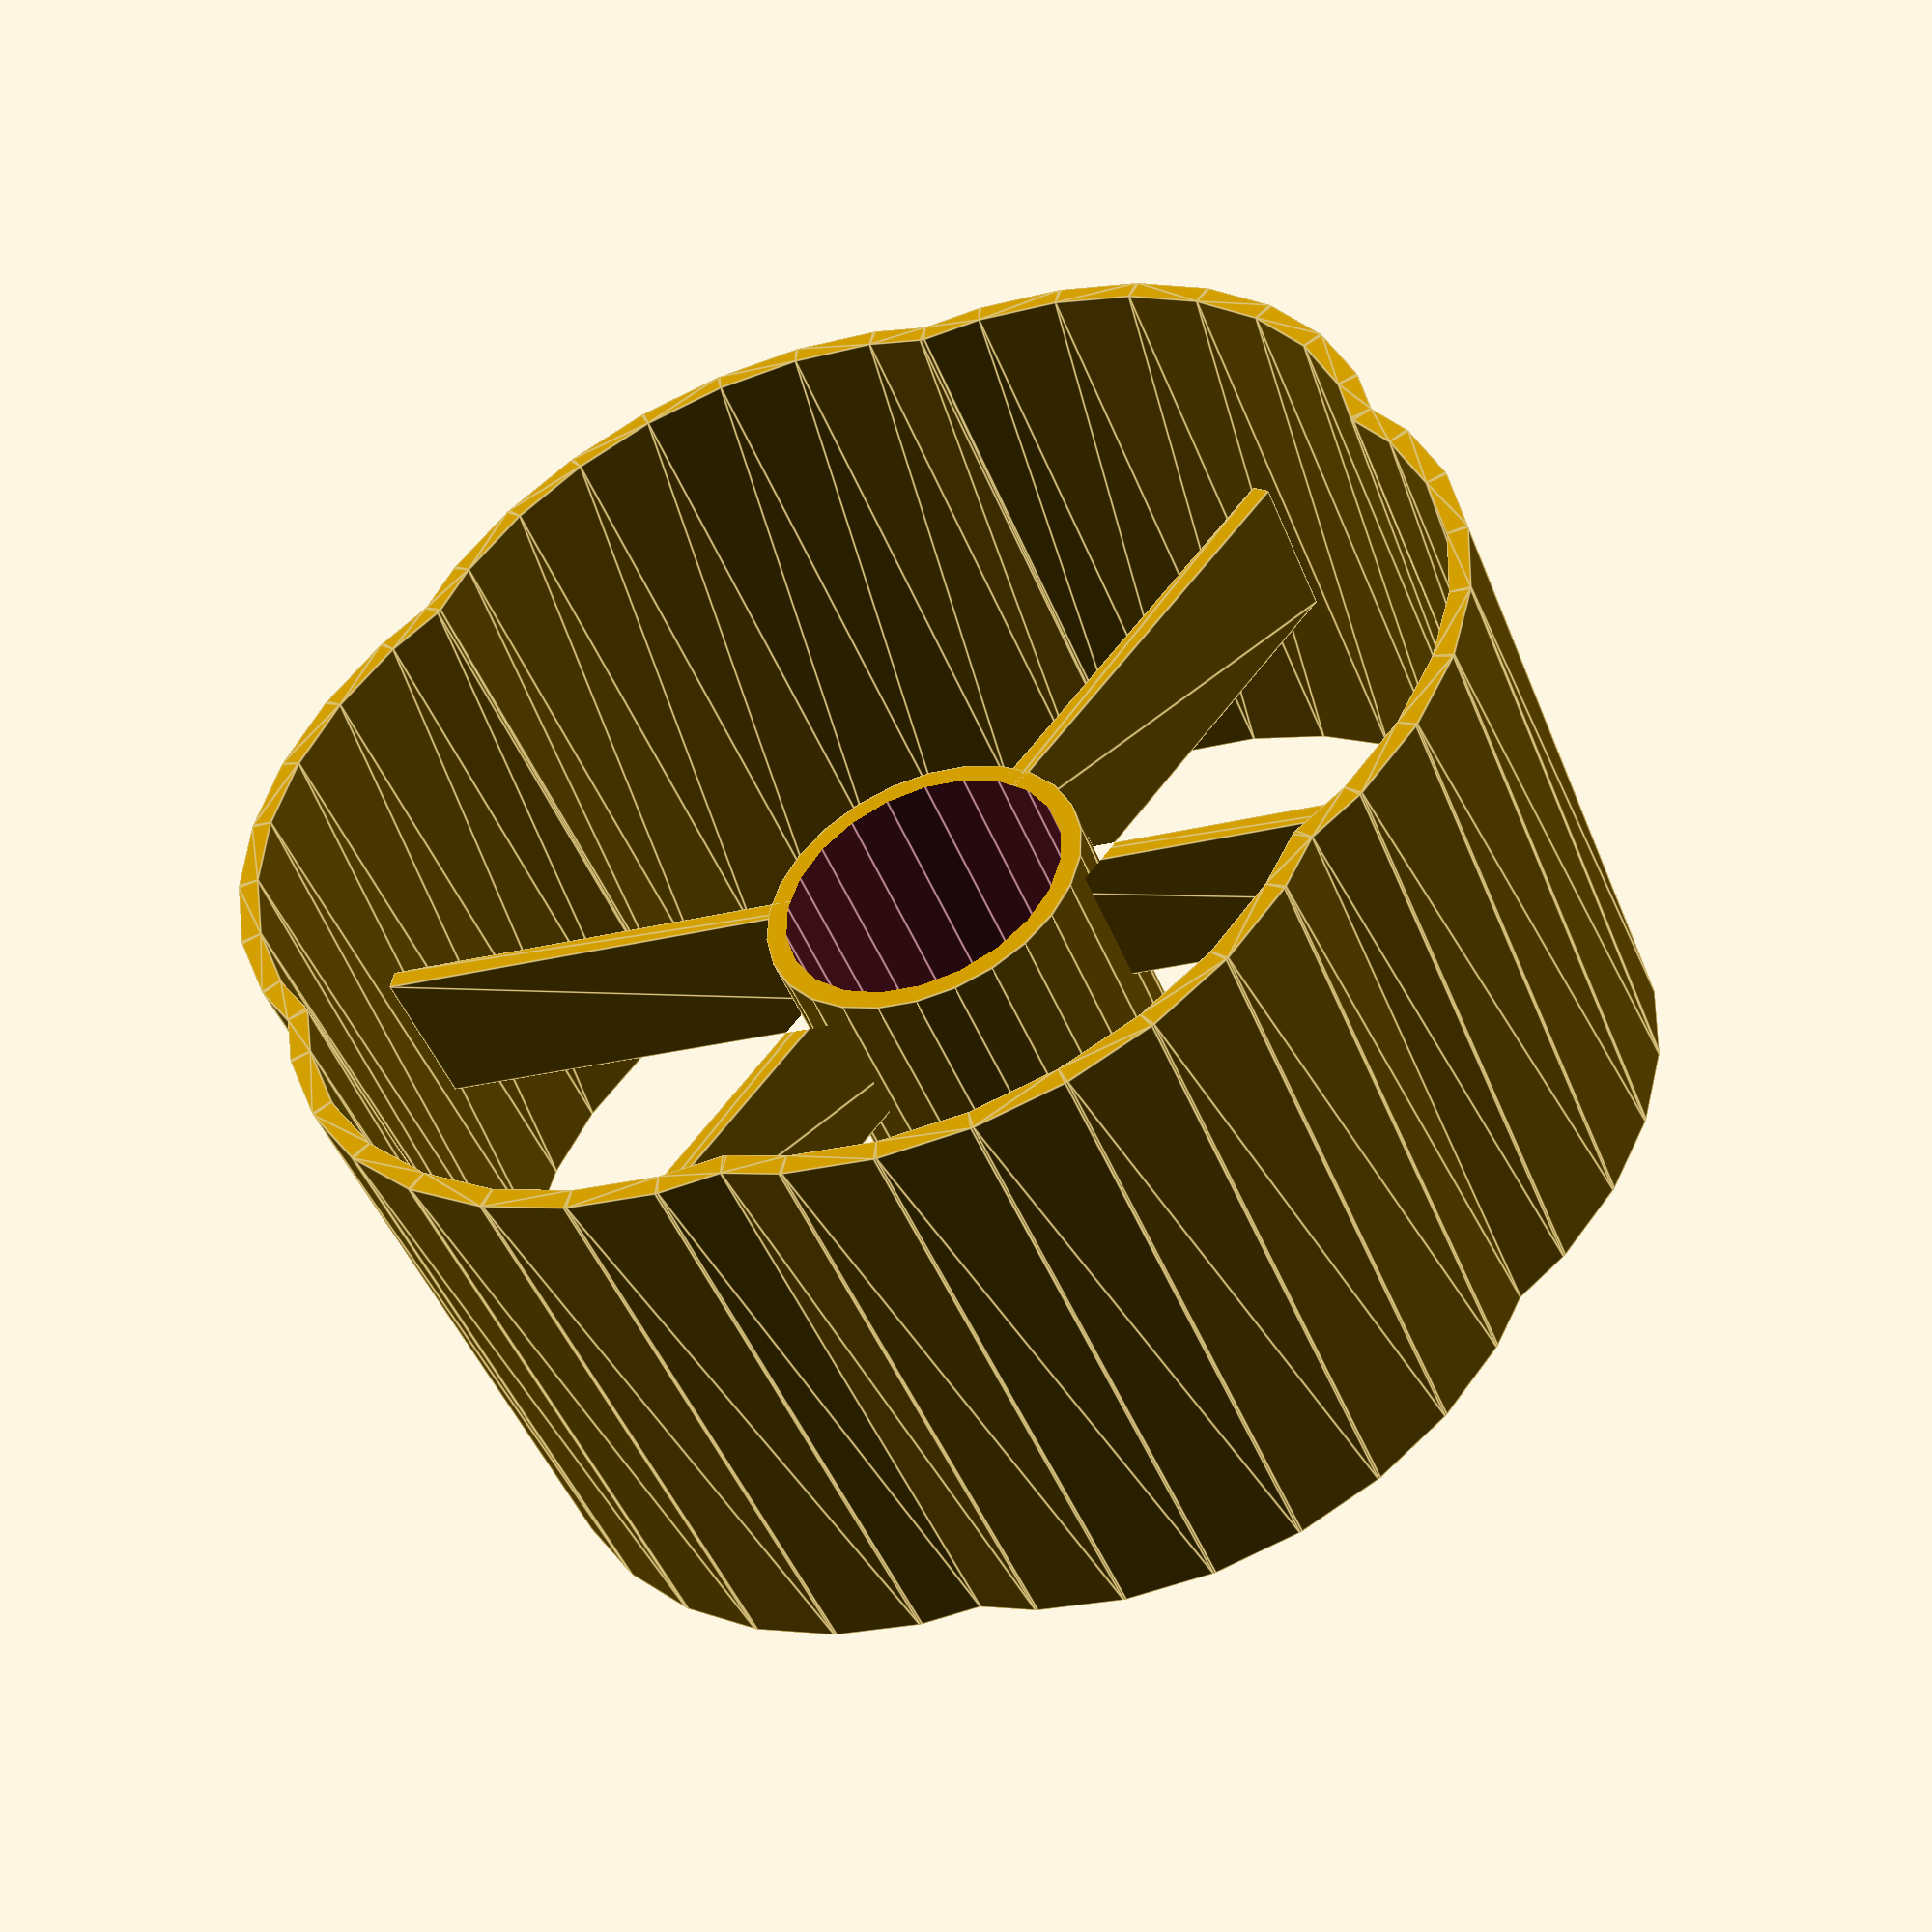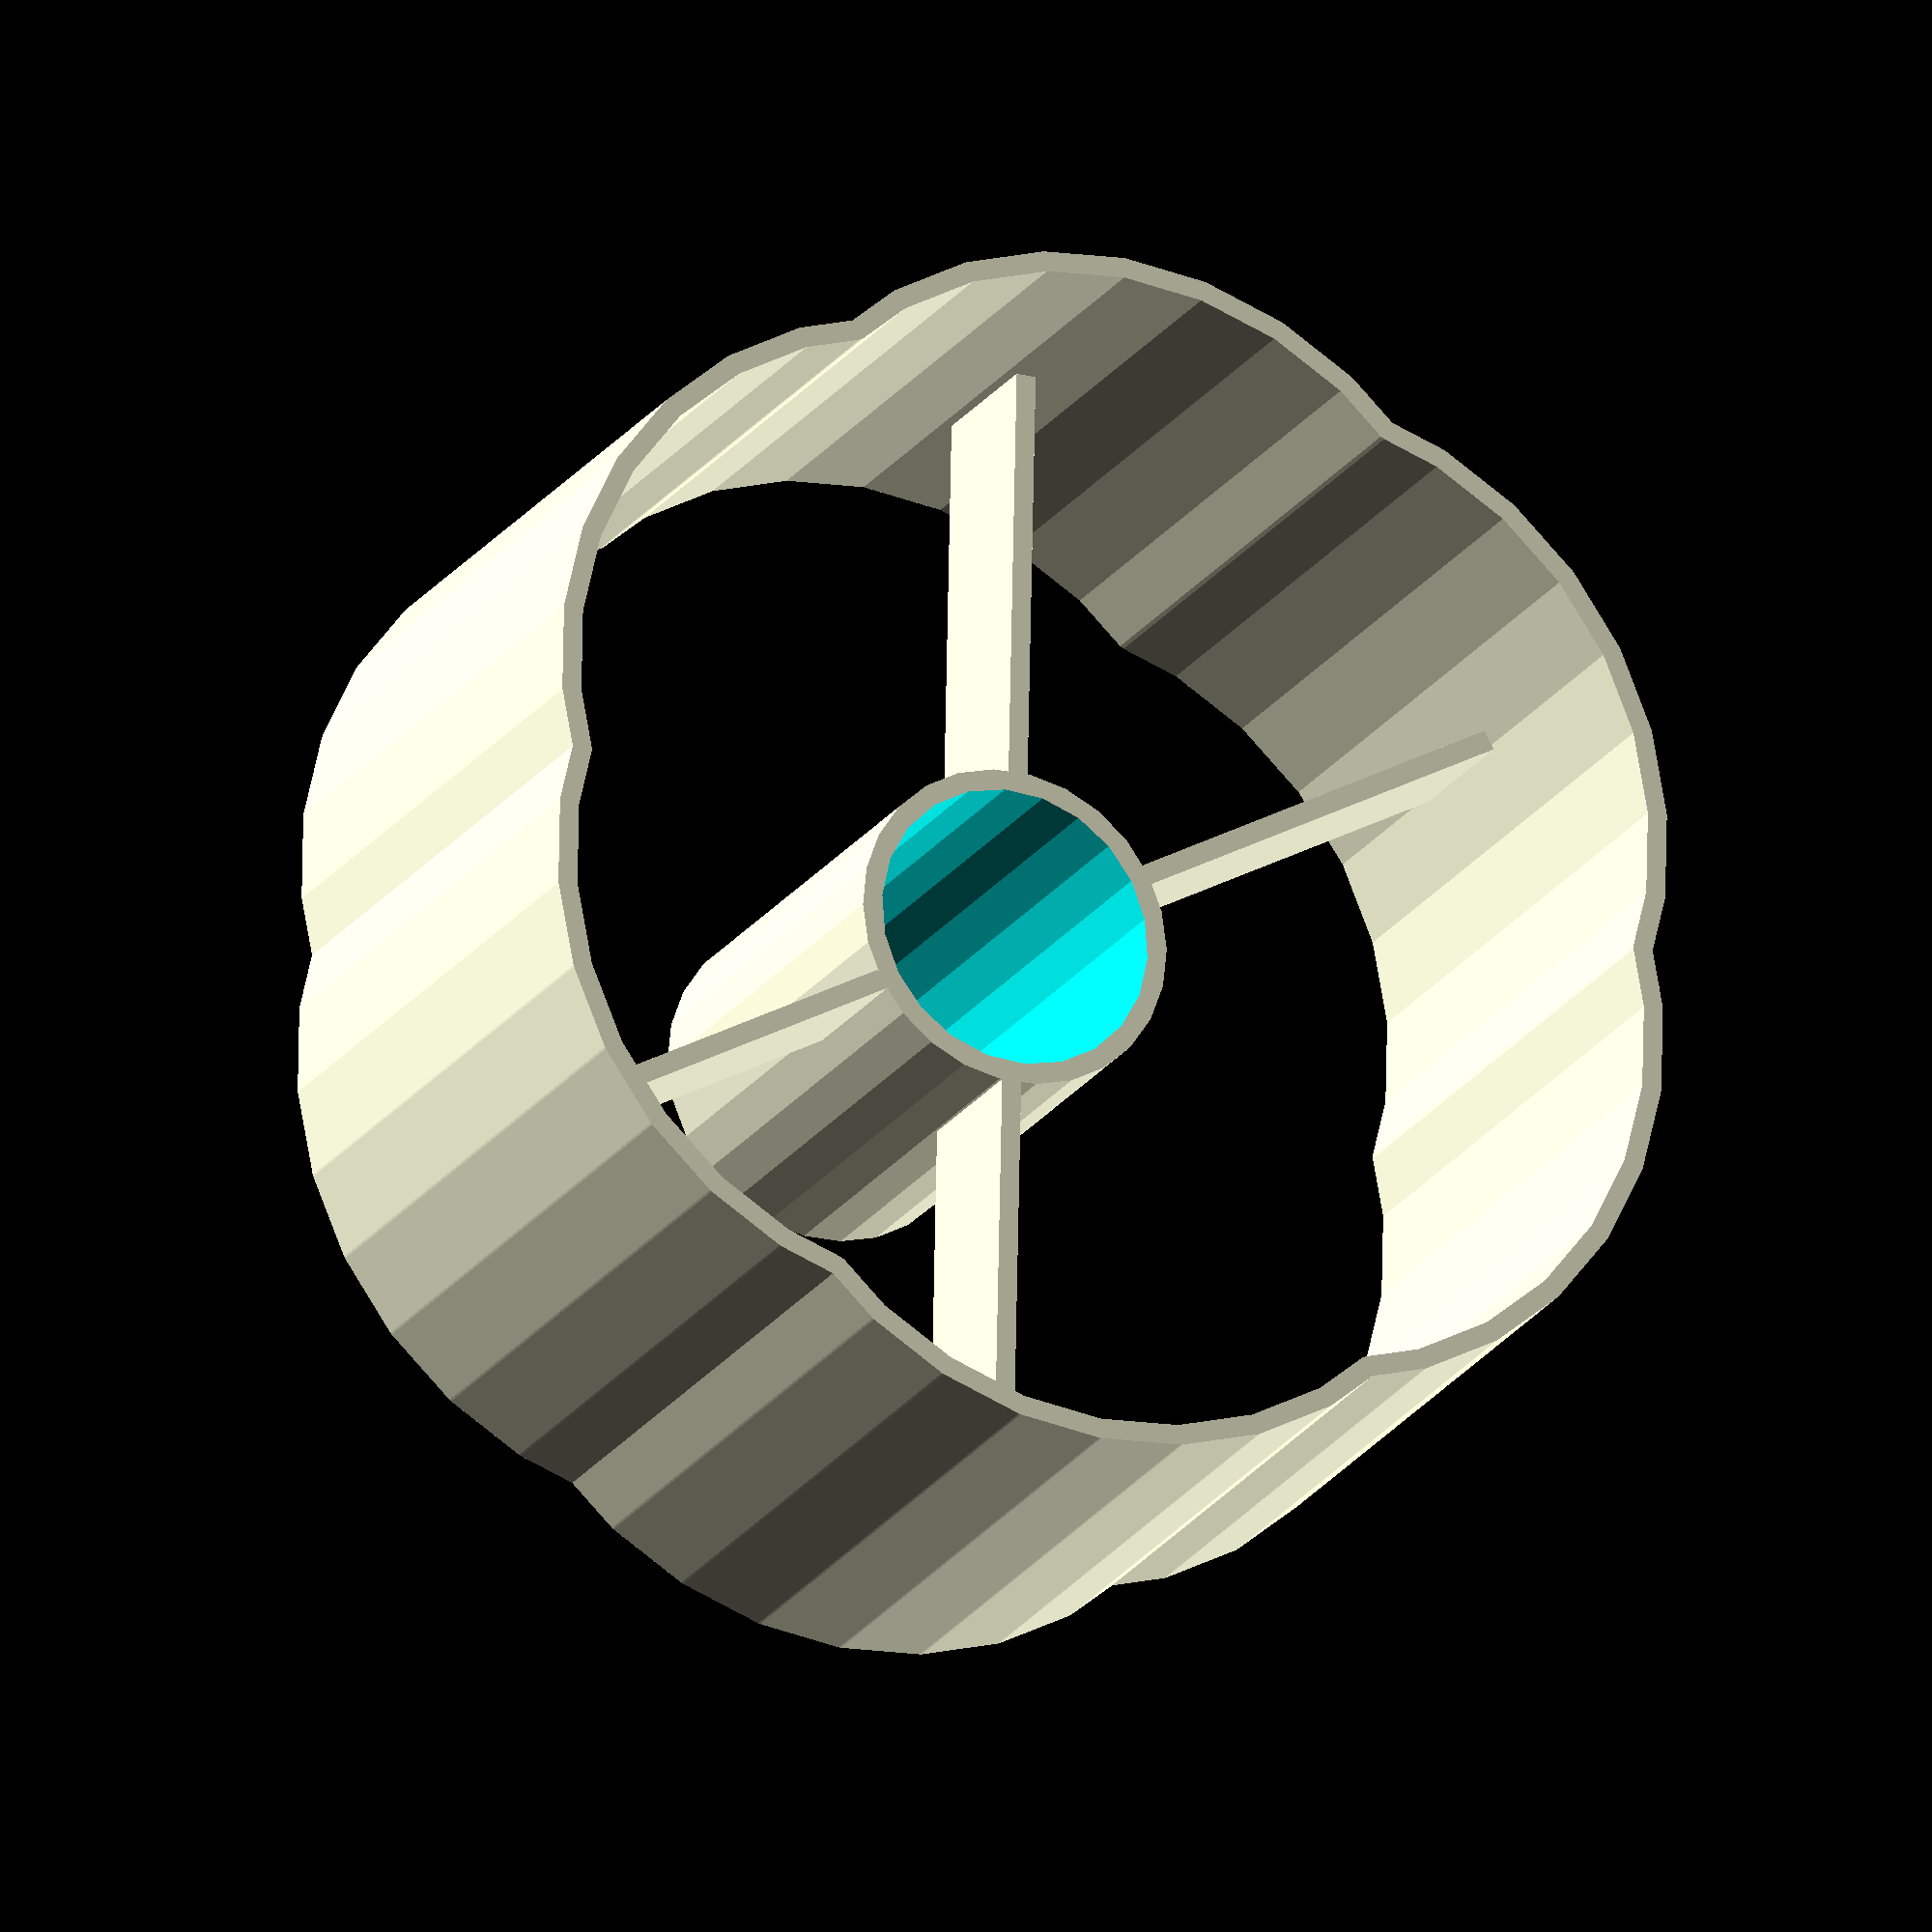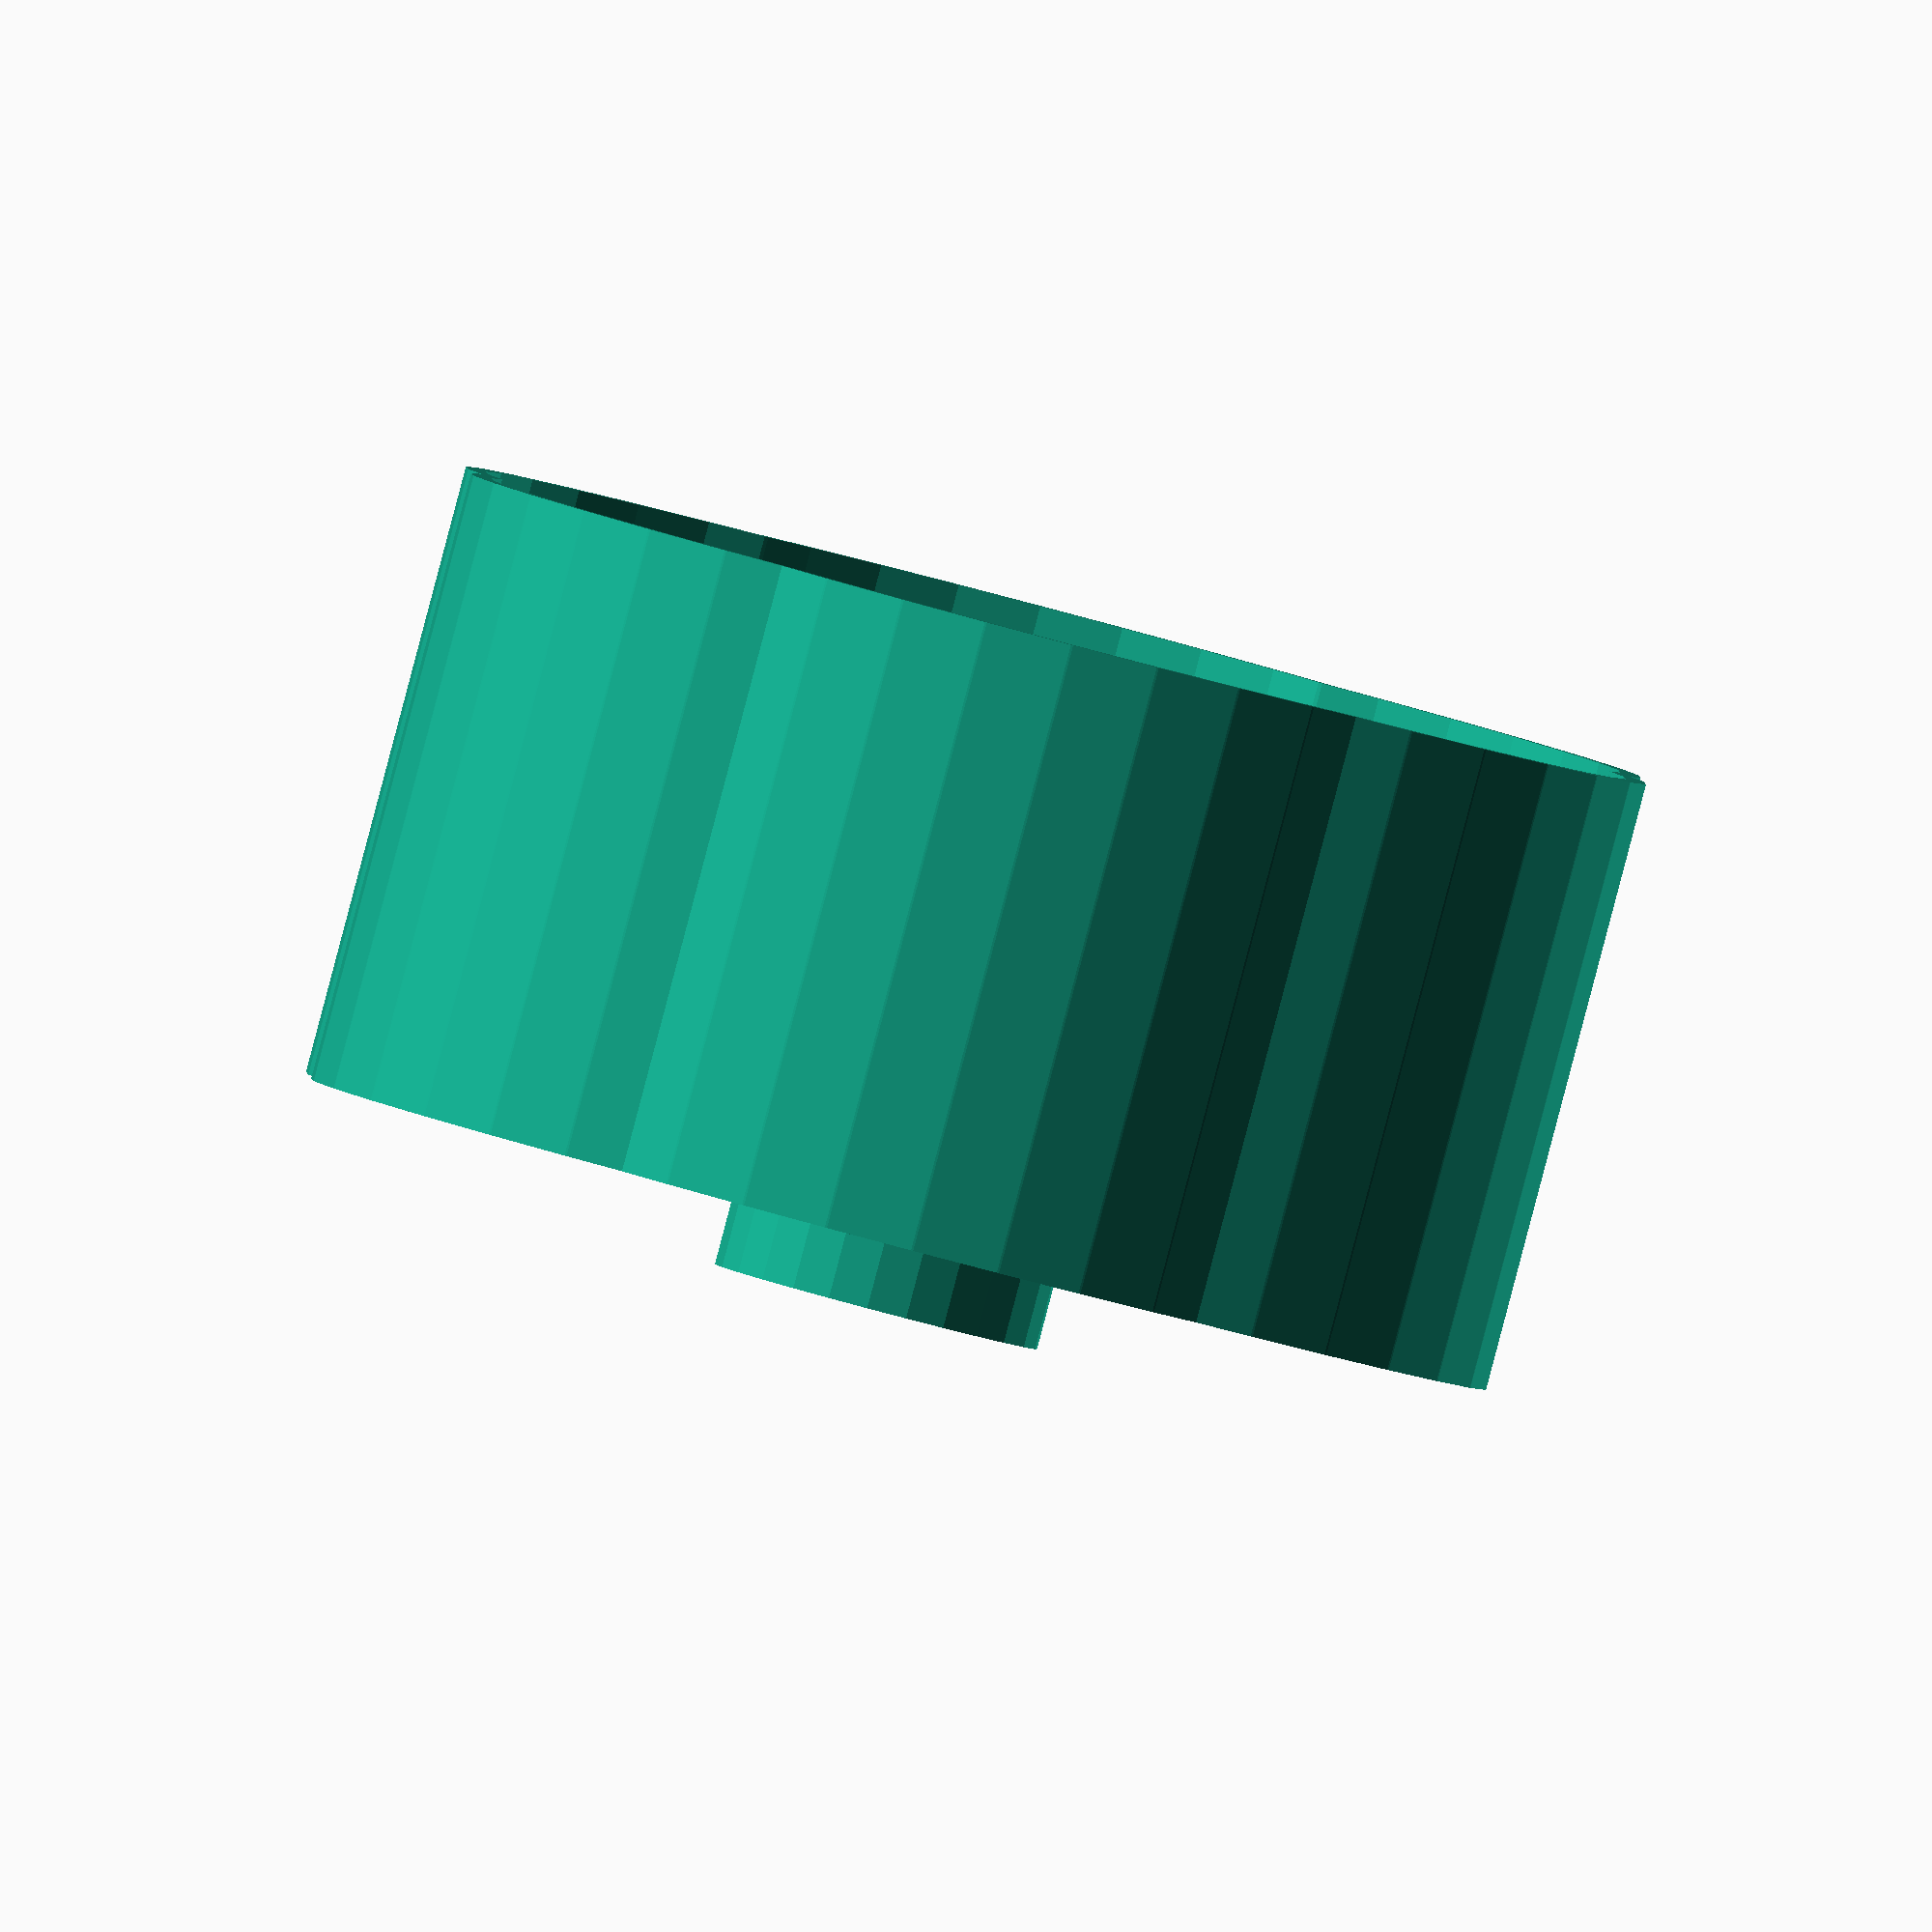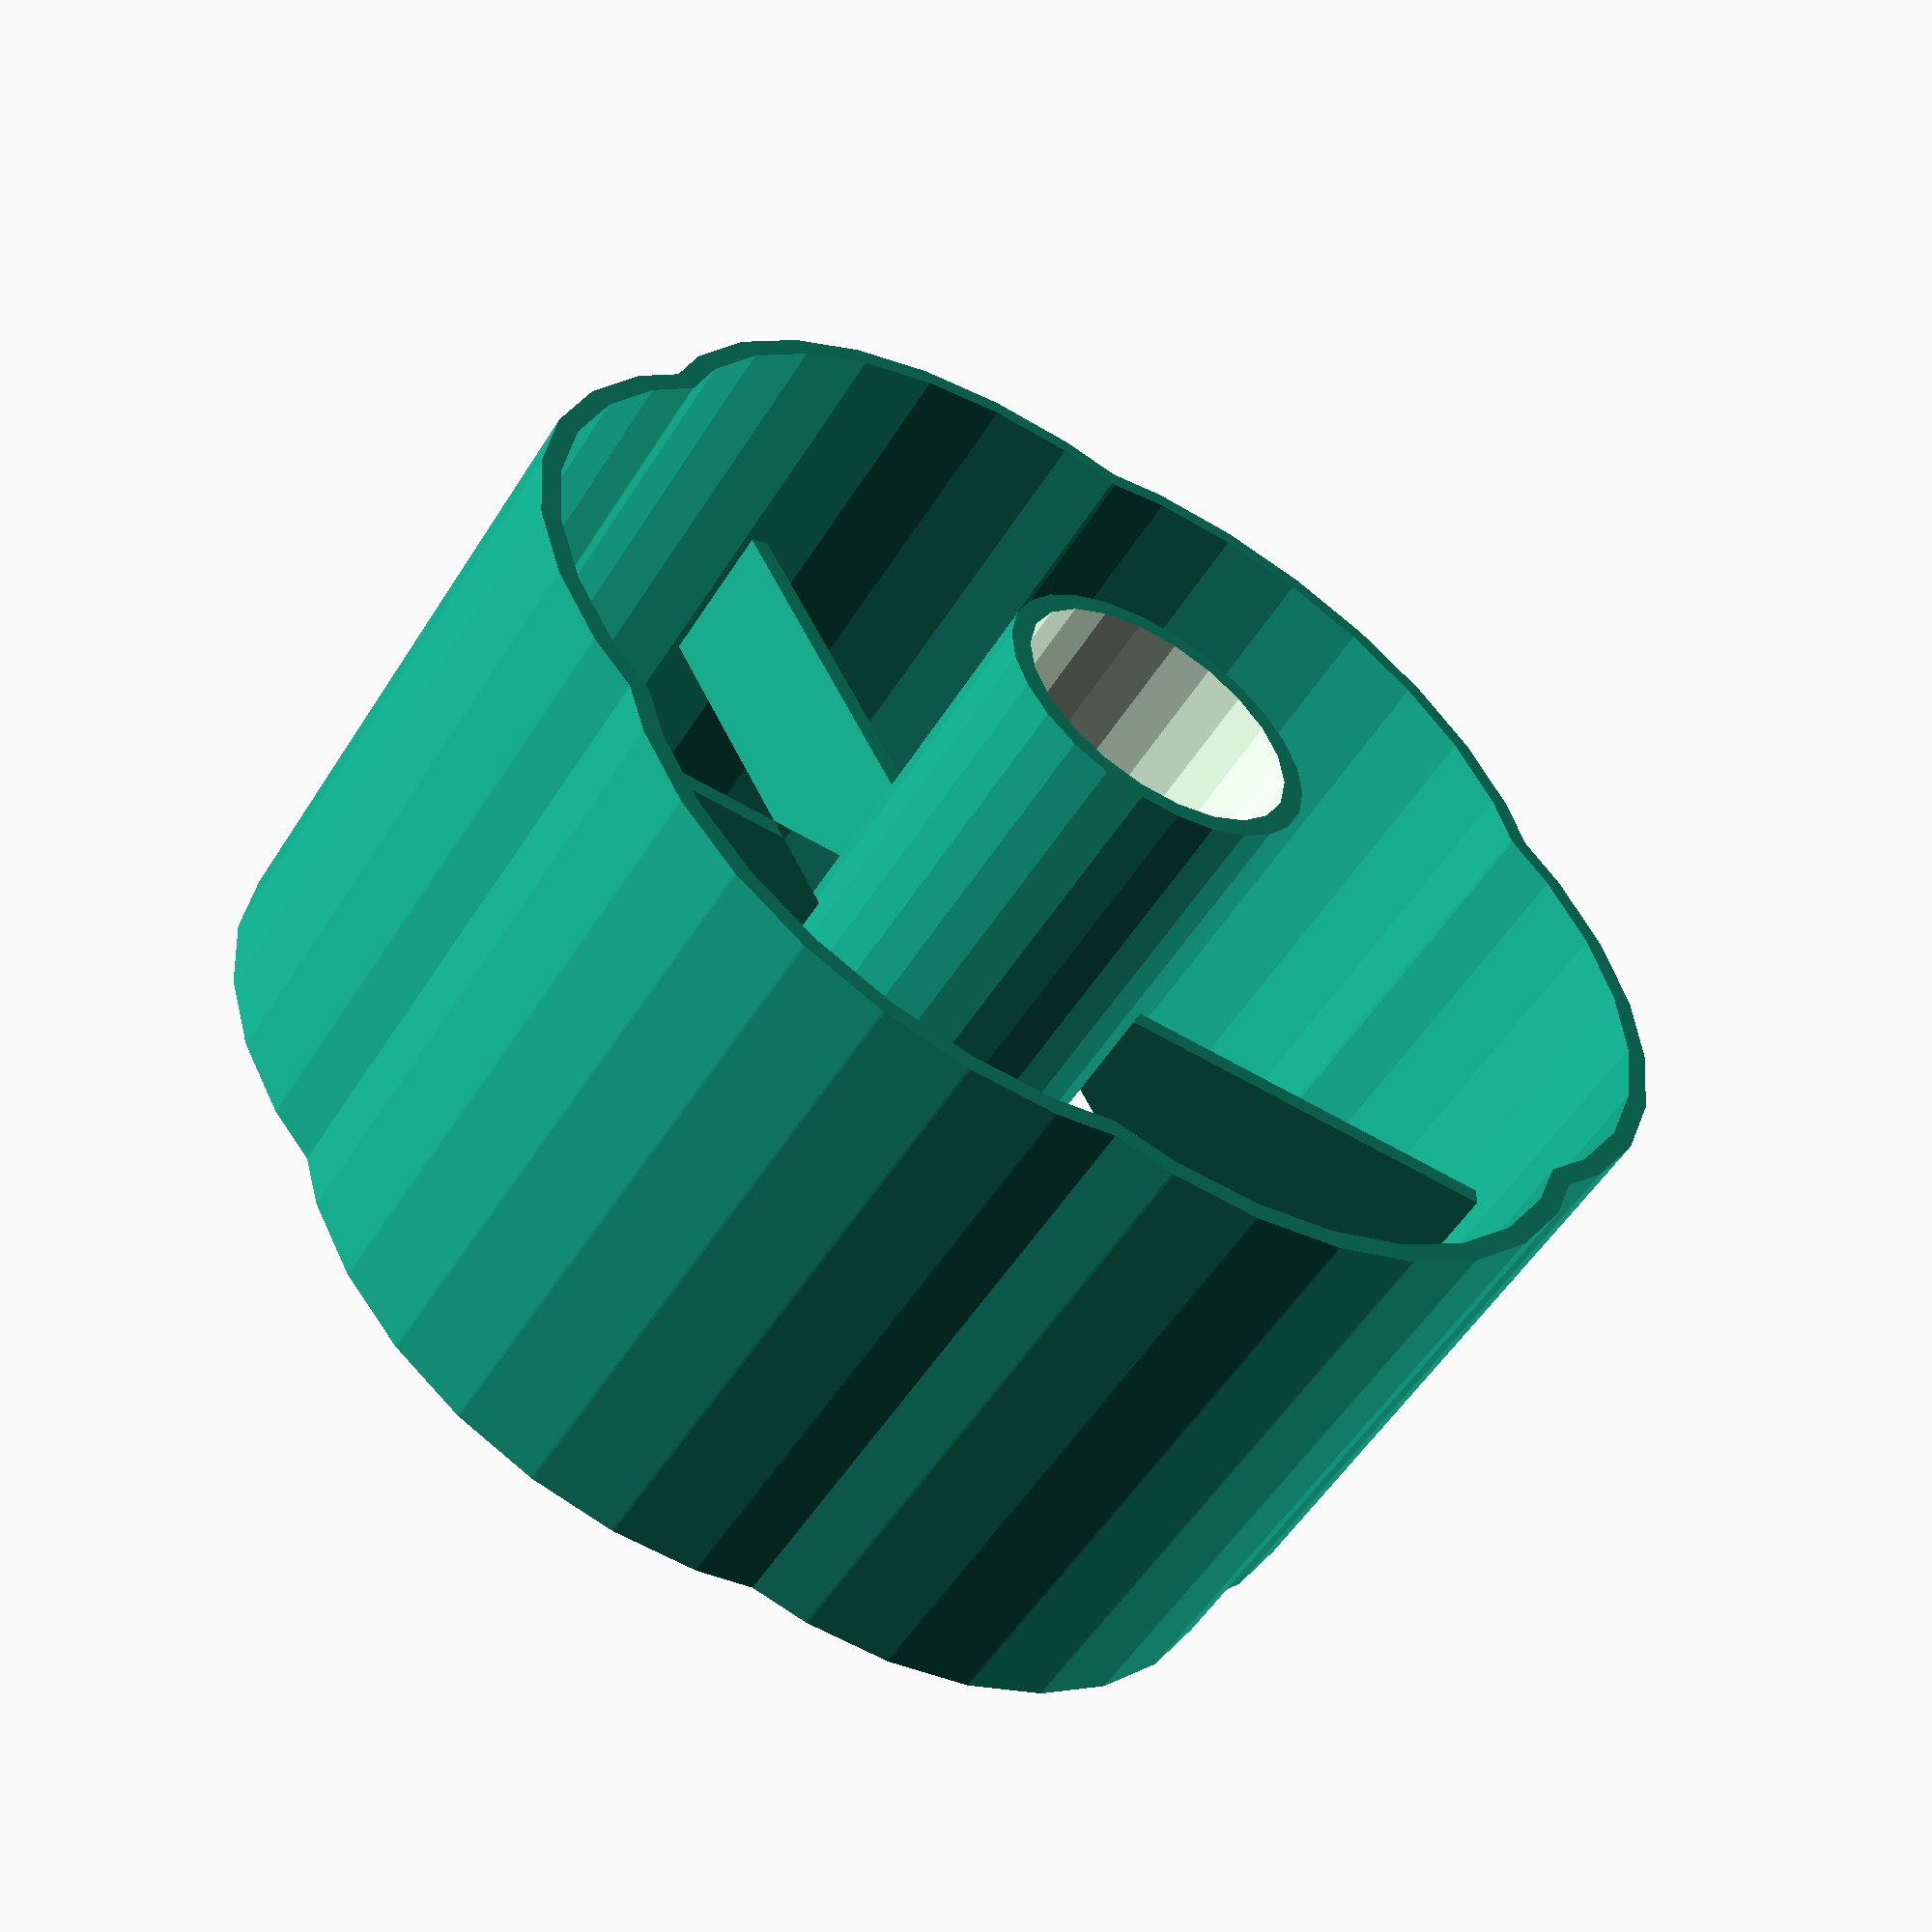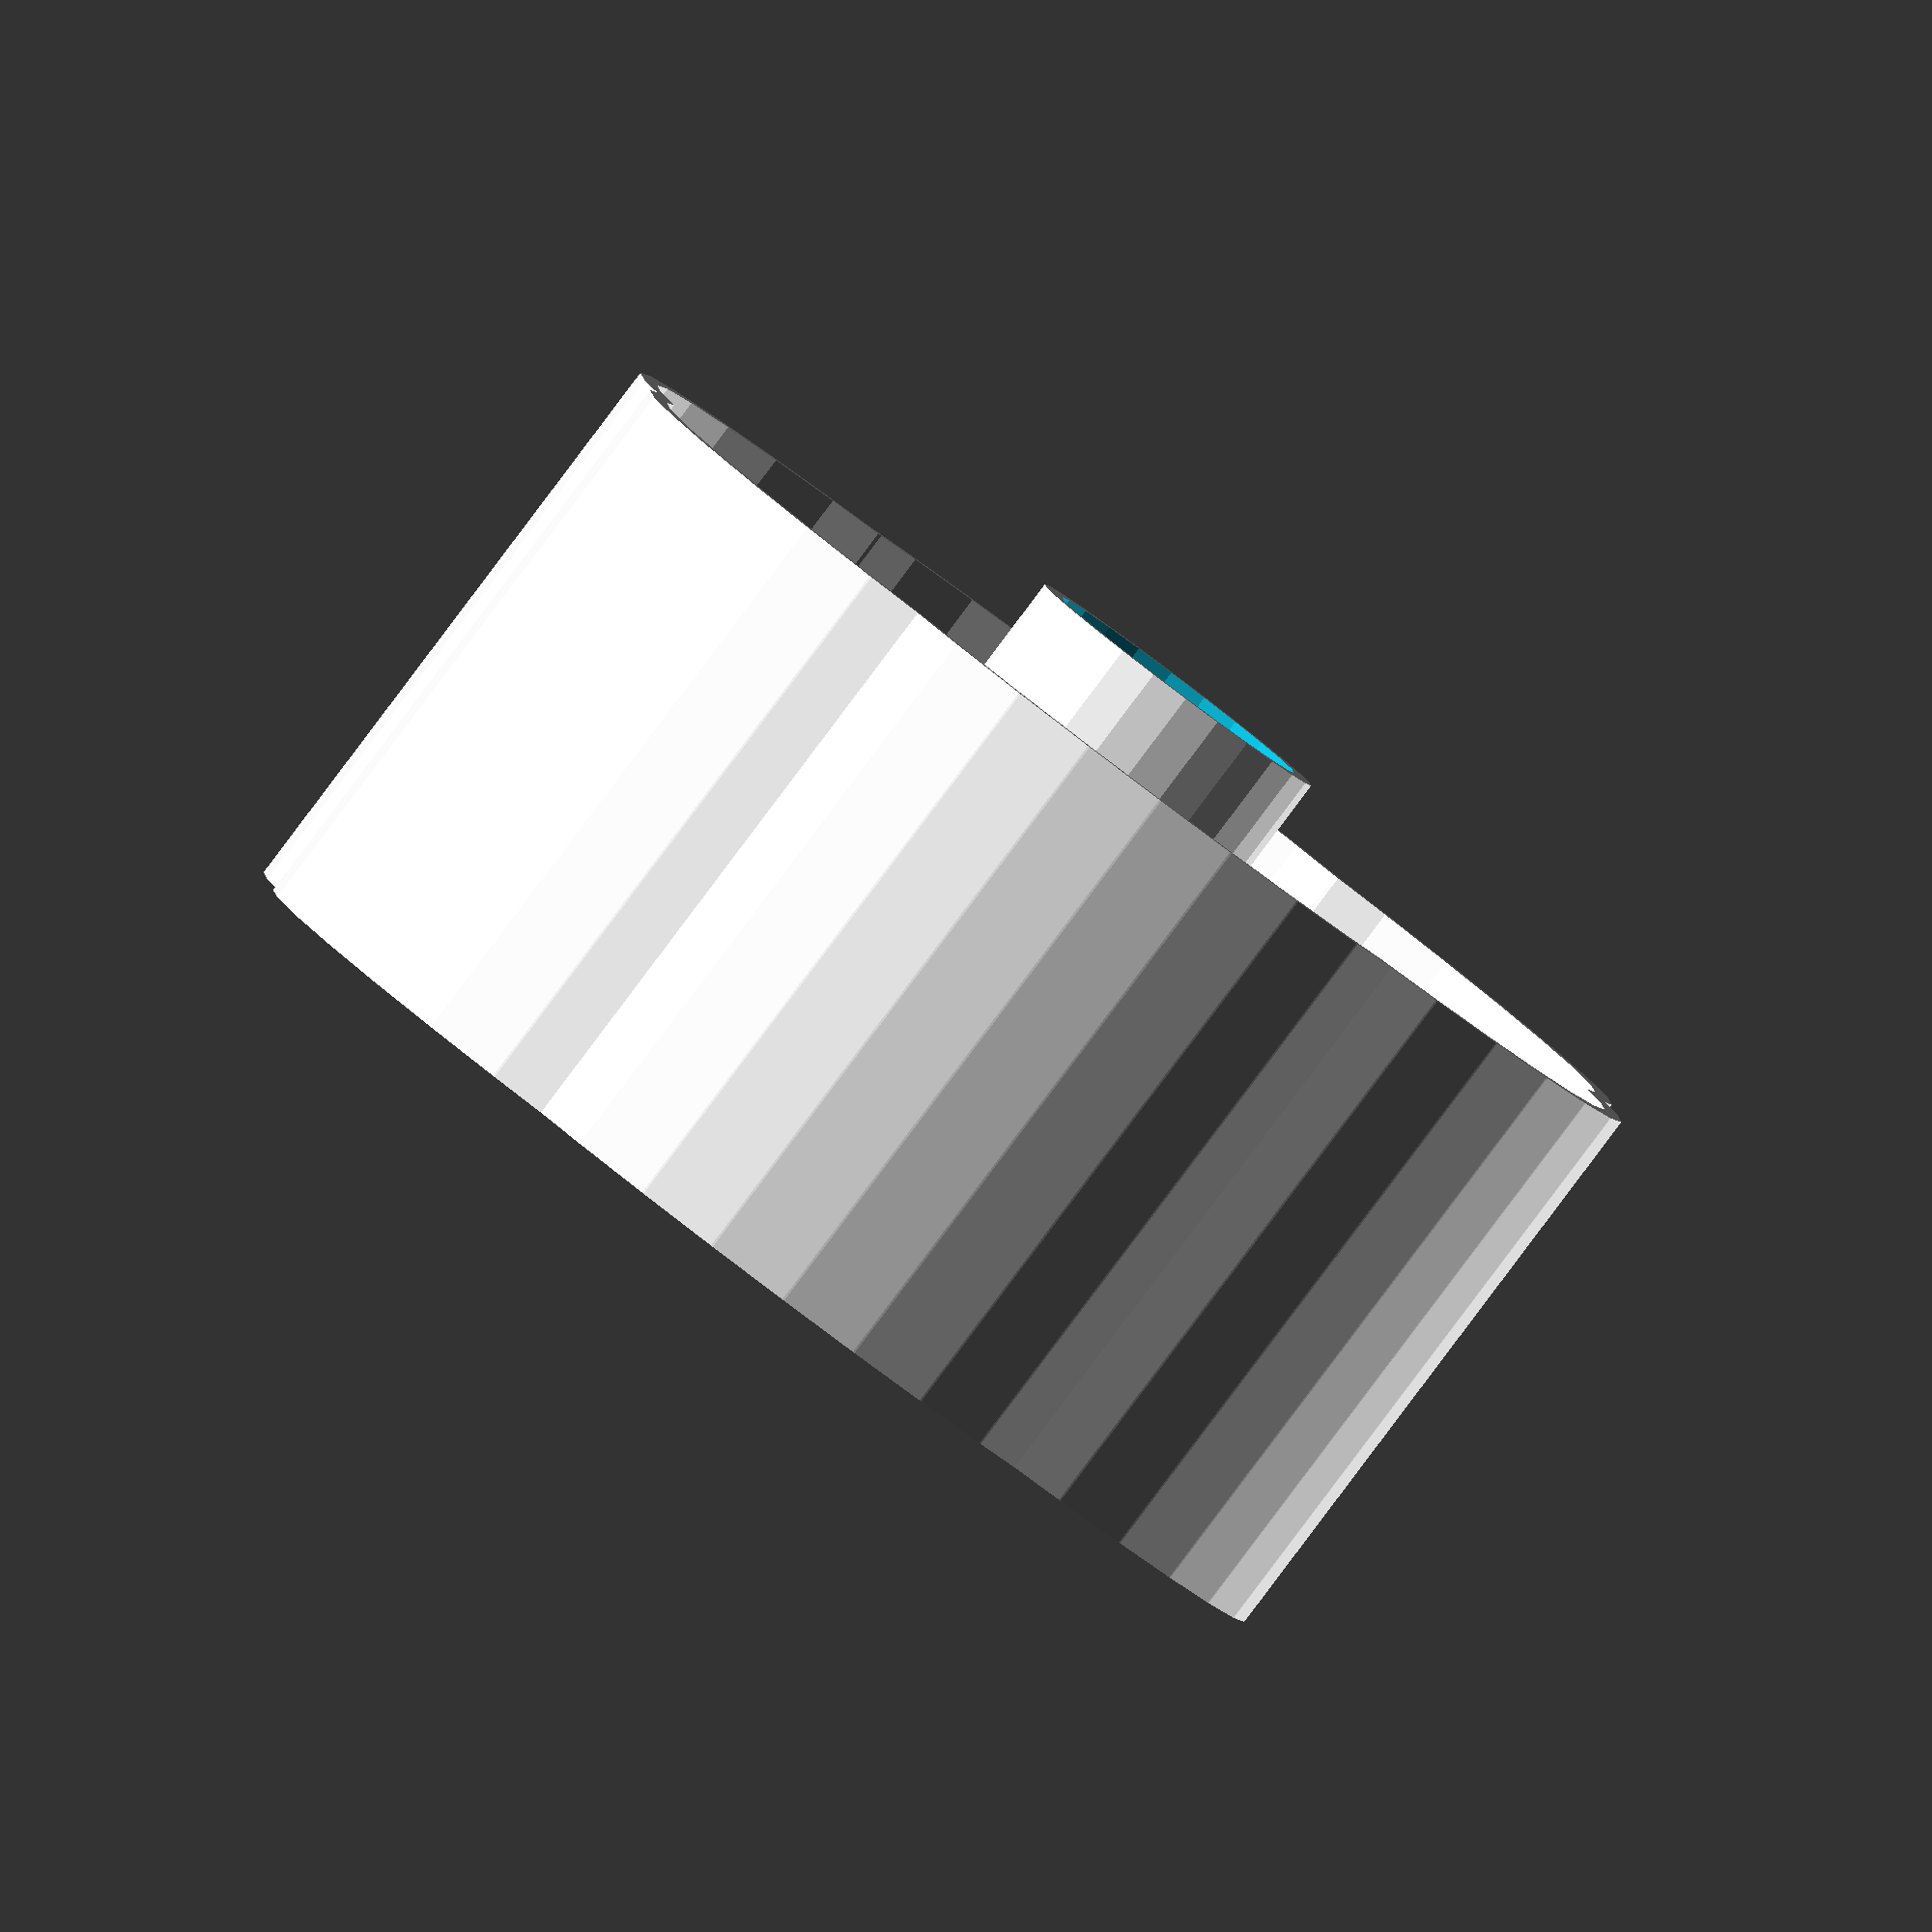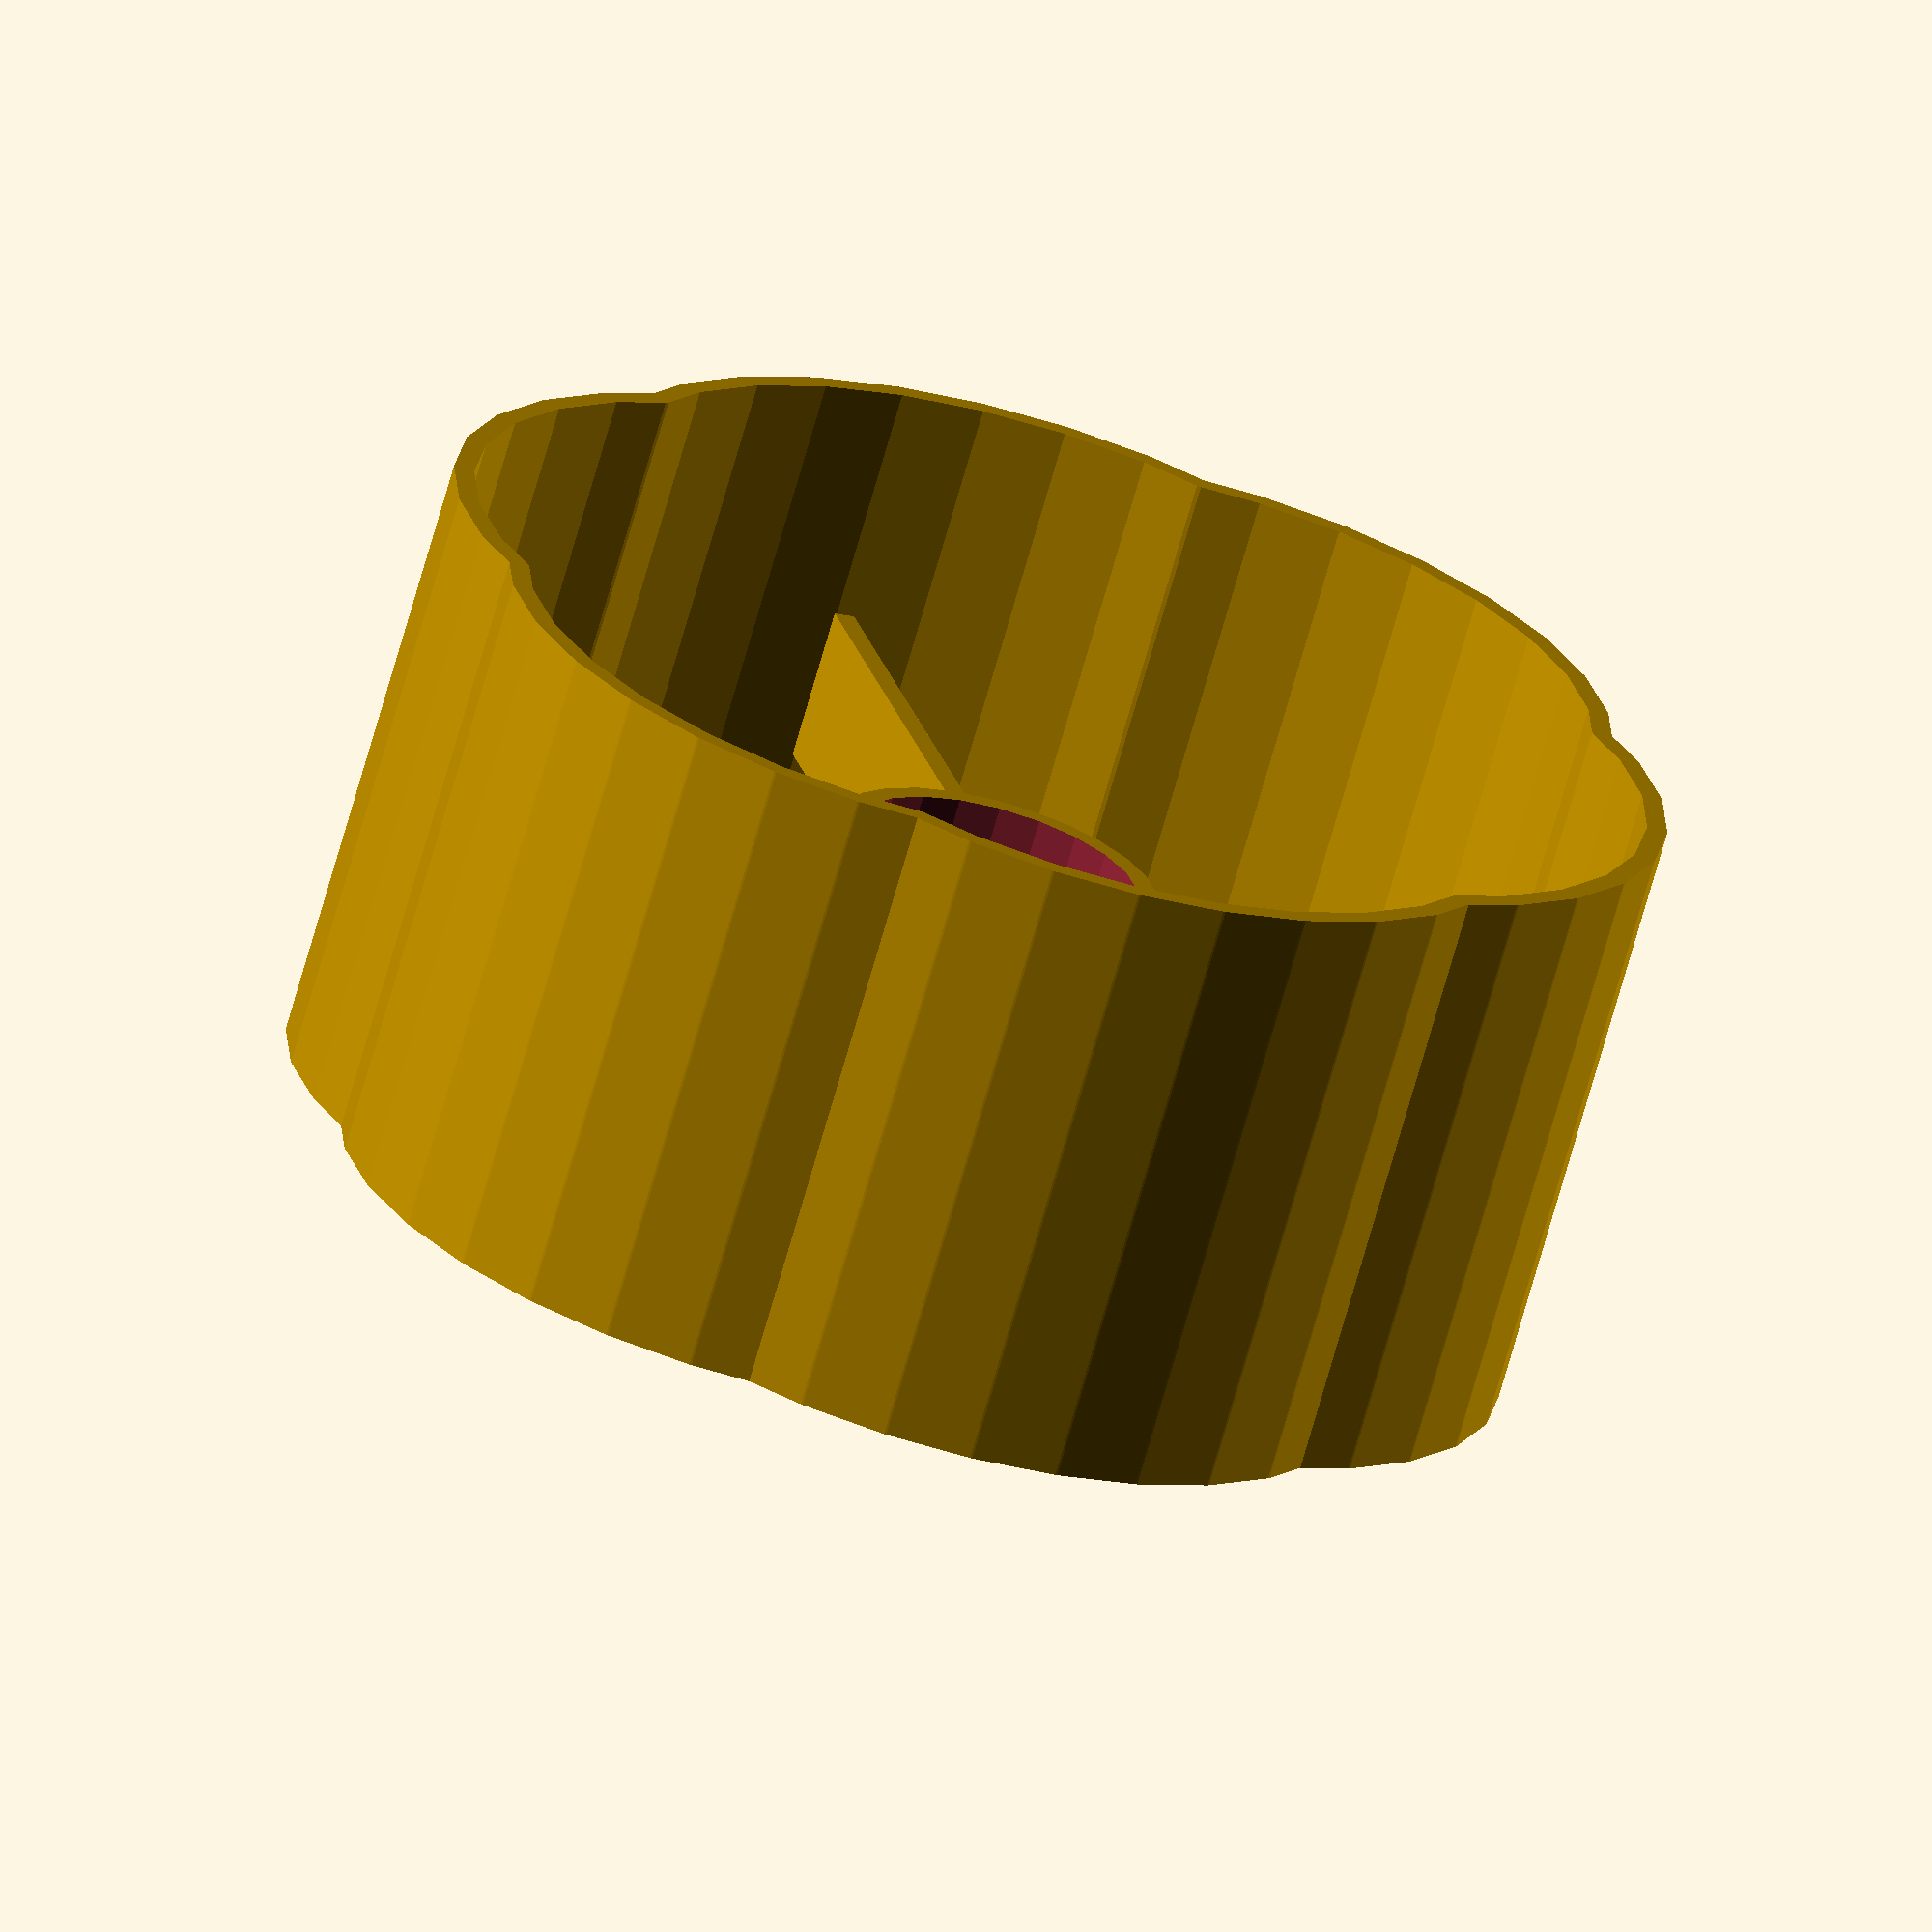
<openscad>

module flower(size=10, expand=20) {
    circle(expand);
    translate(v = [expand,0,0]) circle(size);
    rotate(a = [0, 0, 60]) translate(v = [expand,0,0]) circle(size);
    rotate(a = [0, 0, 120]) translate(v = [expand,0,0]) circle(size);
    rotate(a = [0, 0, 180]) translate(v = [expand,0,0]) circle(size);
    rotate(a = [0, 0, 240]) translate(v = [expand,0,0]) circle(size);
    rotate(a = [0, 0, 300]) translate(v = [expand,0,0]) circle(size);
}

module mold(thickness = 1, radius = 10, expend = 20) {
    difference() {
        offset(r=thickness/2) {
            flower(20, radius, expand);
        };
        offset(r=-thickness/2) {
            flower(20, radius, expand);
        };
    };
}

height = 30;
factor = 1.8;
length = 57;
thickness = 1;

radius = length / ( 2 * (1 + factor) );
expand = radius * factor;
h = height / 4;

linear_extrude(height = height) {
    mold();
};

difference() {
    translate(v = [0,0,height / 2 - h / 2]) {
        linear_extrude(height = height/4) {
            rotate(a = [0, 0, 30]) {
                square(size = [ thickness, 2 * (radius + expand) ], center = true);
            };
            rotate(a = [0, 0, 90]) {
                square(size = [ thickness, 2 * (radius + expand) ], center = true);
            };
        };
        cylinder(h = height / 2 + h , r1 = 8, r2 = 8);
    };
    cylinder(h = height * 2, r1 = 8 - thickness, r2 = 8 - thickness);
};



</openscad>
<views>
elev=227.4 azim=171.1 roll=338.7 proj=p view=edges
elev=201.6 azim=28.8 roll=24.6 proj=o view=wireframe
elev=88.6 azim=211.5 roll=165.2 proj=o view=wireframe
elev=54.5 azim=181.6 roll=328.2 proj=p view=solid
elev=87.2 azim=266.7 roll=323.0 proj=o view=wireframe
elev=249.0 azim=105.5 roll=15.6 proj=o view=solid
</views>
